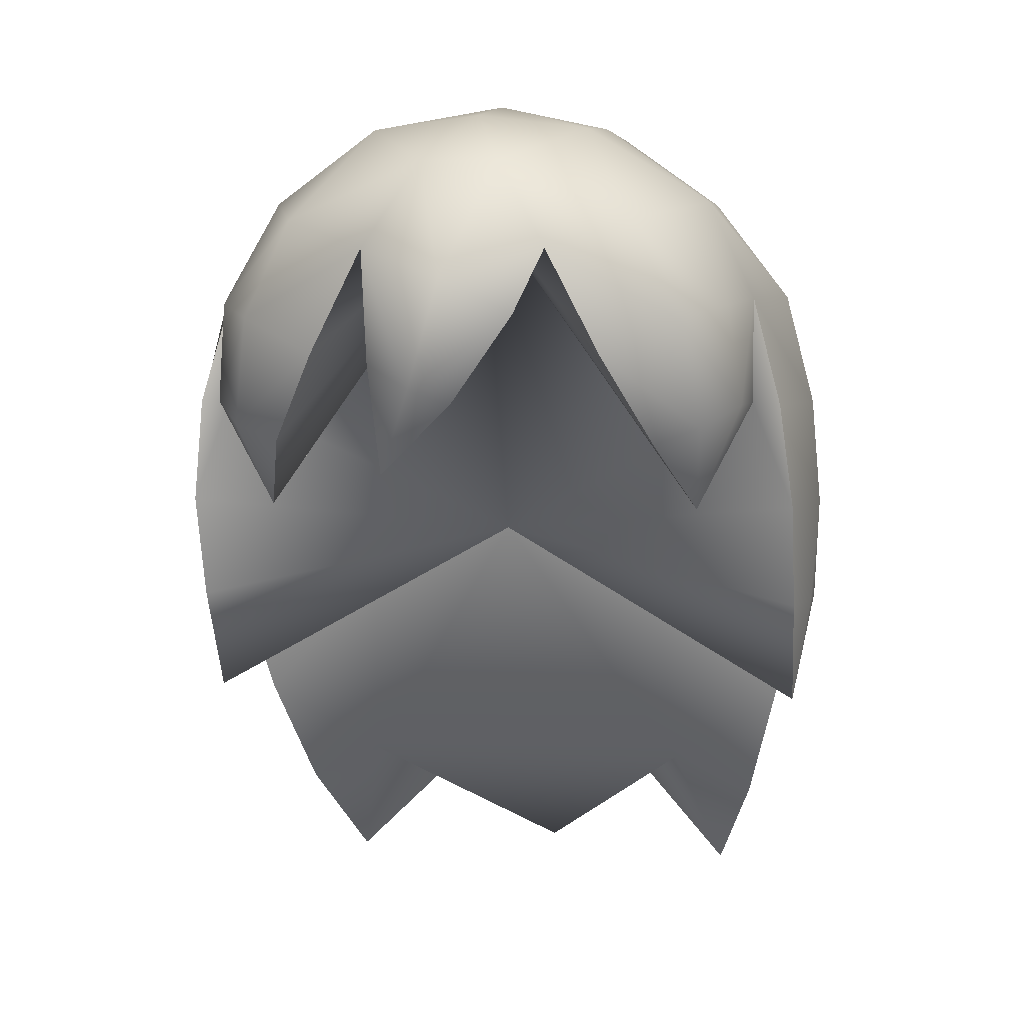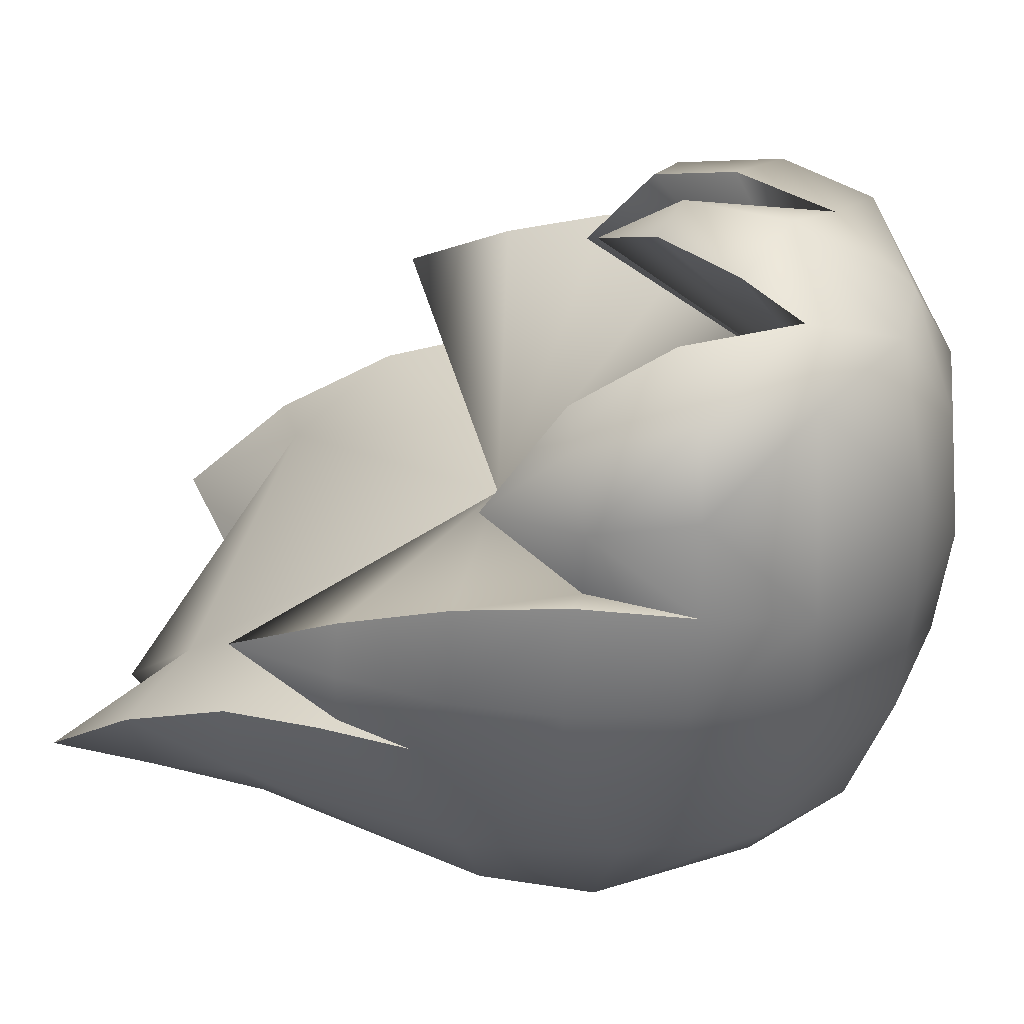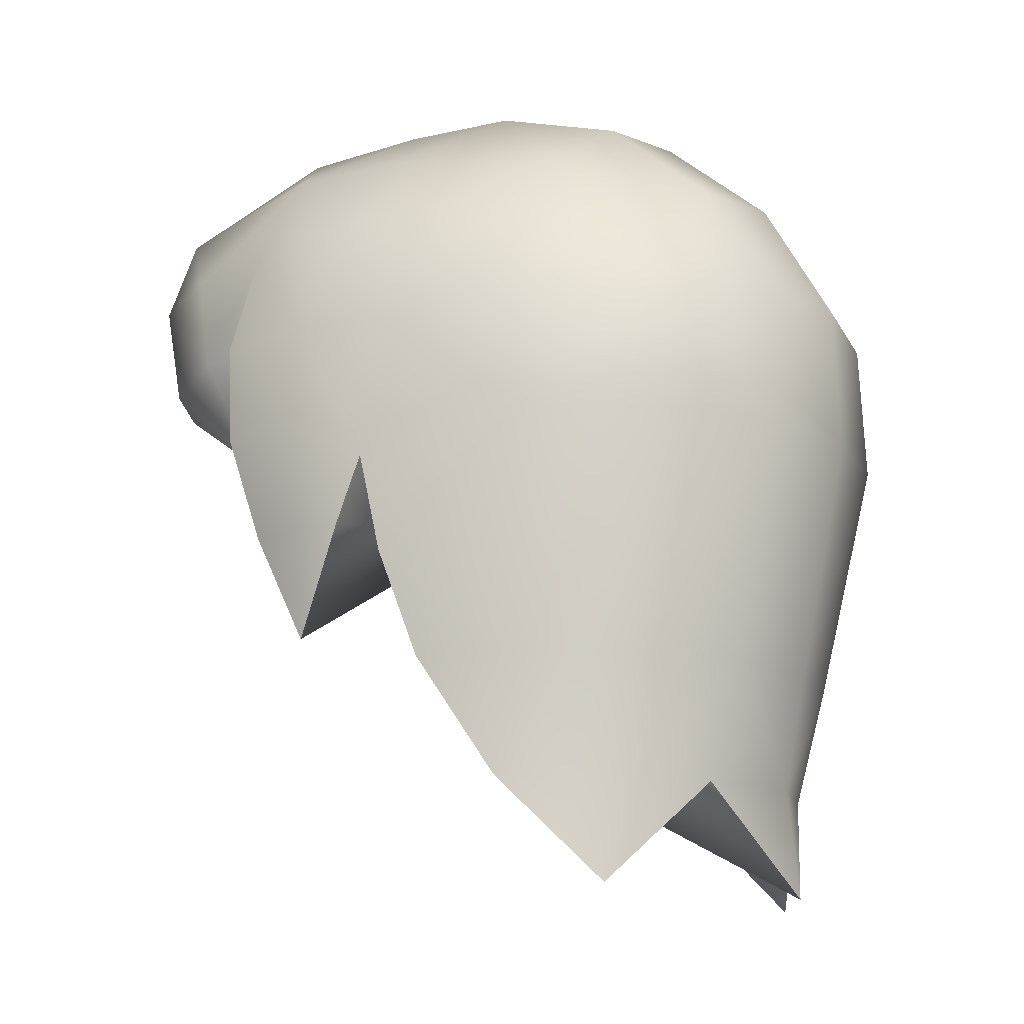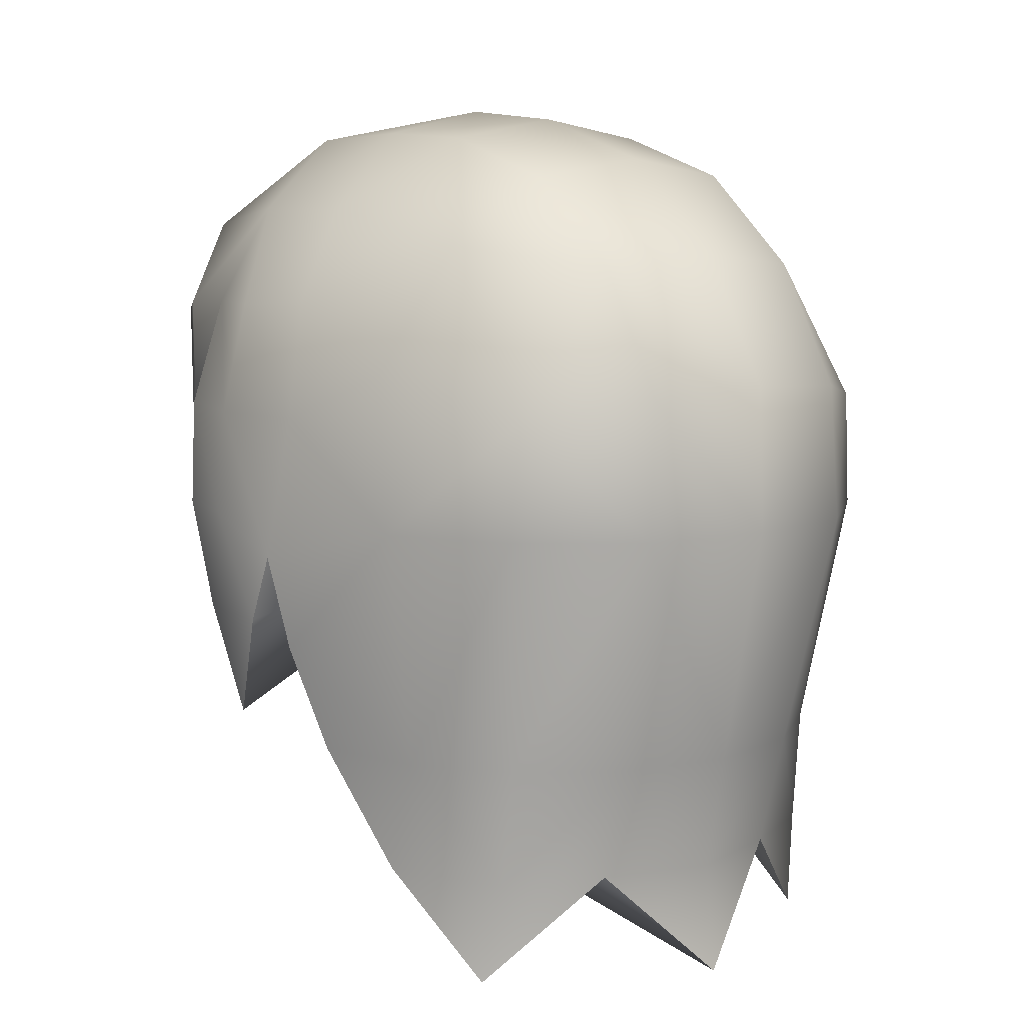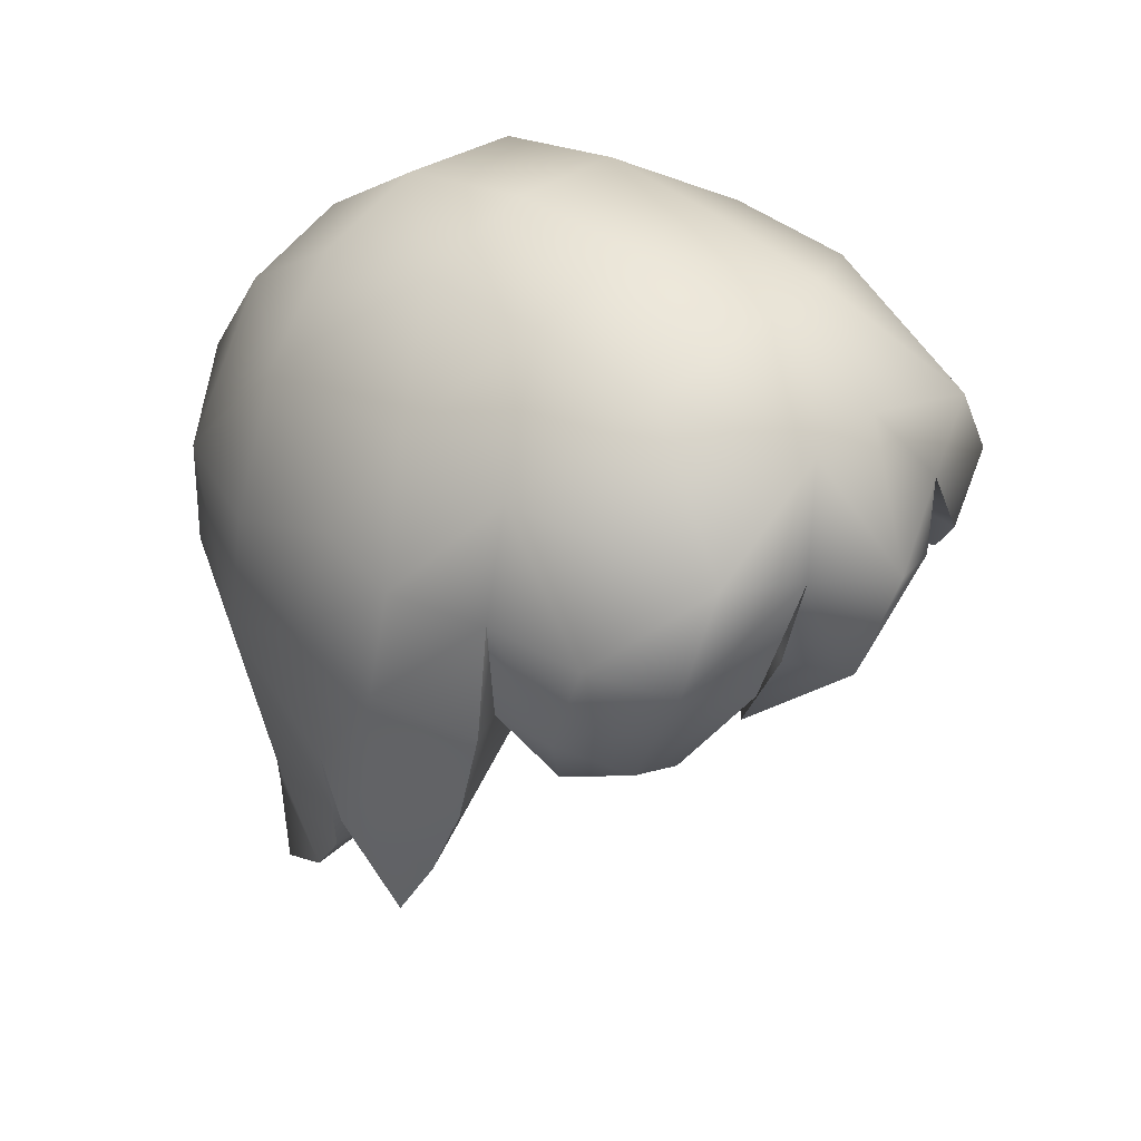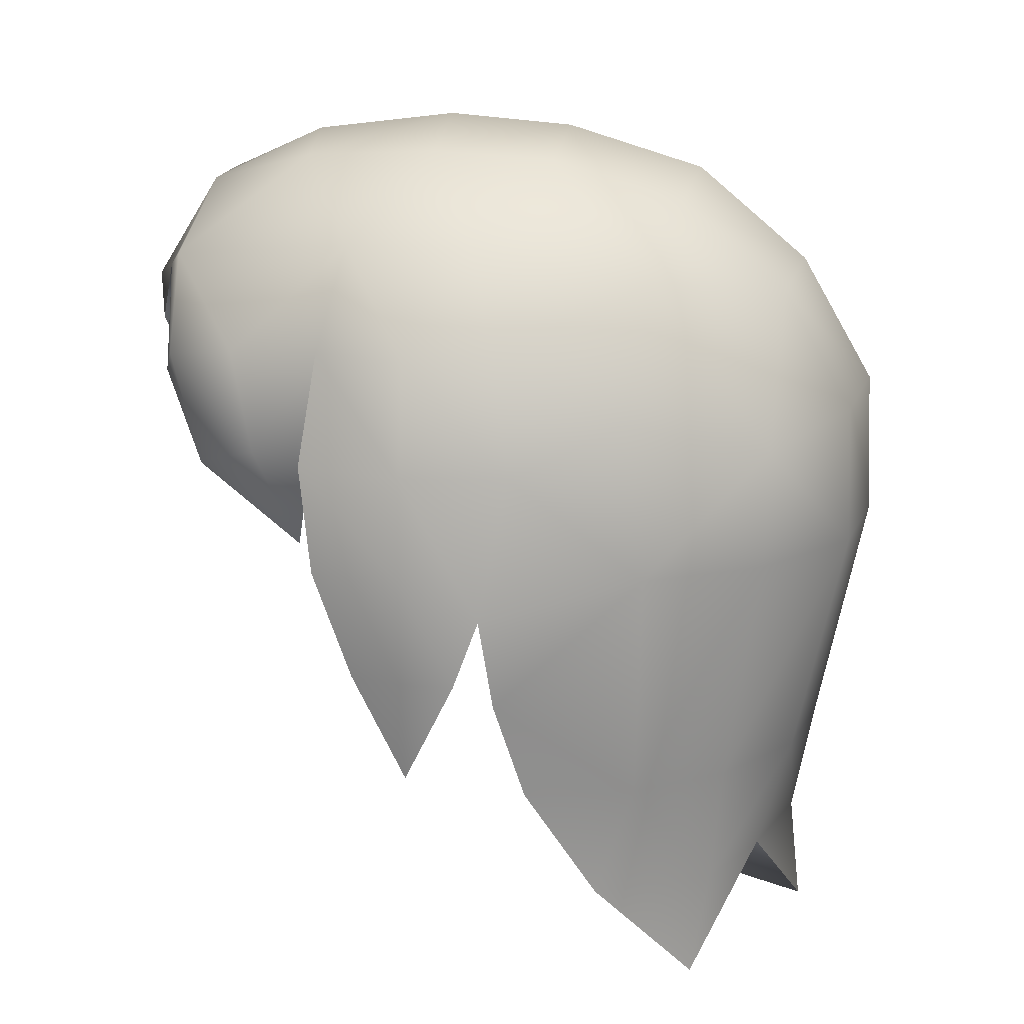
<metadata>
{"format":"obj","ext":"obj","renderer":"f3d","projection":"perspective","resolution":1024,"background":"white","views":[{"elev":5.5,"azim":9.4,"up":"+Y"},{"elev":40.7,"azim":103.9,"up":"+Z"},{"elev":-13.9,"azim":119.3,"up":"+Y"},{"elev":8.4,"azim":141.1,"up":"+Y"},{"elev":44.8,"azim":-47.5,"up":"+Y"},{"elev":16.7,"azim":98.2,"up":"+Y"}]}
</metadata>
<code>
v  0 33.44 -35.37
v  10.6 45.51 -33.15
v  0 46.13 -34.86
v  11.31 33.44 -33.52
v  10.6 67.49 -6
v  0 65.57 -18.55
v  10.6 64 -17.64
v  0 69.24 -6.31
v  10.04 67.97 4.843
v  0 70.14 4.843
v  20.6 33.44 -26.1
v  19.79 43.71 -26.39
v  18.76 58.18 -15.84
v  10.6 56.12 -27.02
v  26.13 33.44 -16
v  25.44 47 -14
v  25.82 52.96 -2.867
v  0 57.29 -28.42
v  28.4 42.72 -4.471
v  29.29 30 -2
v  23.17 12.5 -15.24
v  17.91 12.5 -23
v  9.584 12.5 -29
v  0 12.5 -31
v  18.16 2 -21.93
v  22.78 2.165 -11.75
v  9.722 2.165 -26
v  0 2.165 -29
v  0 -7.498 -30
v  19.27 -7 -20.41
v  25.49 12.5 -5.58
v  27.76 21.65 -3.082
v  19.98 61 0
v  29.56 24.02 0.1843
v  30.14 33.44 4.843
v  29.42 24.02 4.843
v  29.38 42.72 4.843
v  26.92 52.36 4.843
v  27.79 14.52 4.843
v  0 30.03 1.329
v  -10.6 45.51 -33.15
v  -11.31 33.44 -33.52
v  -10.6 67.49 -6
v  -10.6 64 -17.64
v  -10.03 67.97 4.843
v  -19.78 43.71 -26.39
v  -20.59 33.44 -26.1
v  -18.76 58.18 -15.84
v  -10.6 56.12 -27.02
v  -25.44 47 -14
v  -26.13 33.44 -16
v  -25.82 52.96 -2.867
v  -28.4 42.72 -4.471
v  -29.28 30 -2
v  -23.16 12.5 -15.24
v  -17.91 12.5 -23
v  -9.58 12.5 -29
v  -18.16 2 -21.93
v  -22.78 2.165 -11.75
v  -9.718 2.165 -26
v  -19.26 -7 -20.41
v  -25.48 12.5 -5.58
v  -19.98 61 0
v  -29.56 24.02 0.1843
v  -30.14 33.44 4.843
v  -29.42 24.02 4.843
v  -29.38 42.72 4.843
v  -26.92 52.36 4.843
v  -27.79 14.52 4.843
v  -27.76 21.65 -3.082
v  20.58 41.23 24.62
v  12.51 47.58 29.76
v  18.89 50.66 27.53
v  16.63 39.88 25.67
v  23.73 43 19
v  22.61 51.76 21
v  7.886 56.61 30.27
v  14.85 59.01 27.53
v  9.663 67.38 16.47
v  20.1 61 11
v  3.416 64.1 26.91
v  0 68.55 17.39
v  19.56 33.44 15.92
v  24.35 42.99 13.58
v  28 33.44 12.91
v  28.05 24.02 9.502
v  26.84 42.72 14.16
v  24.31 52.36 12.91
v  -12.51 47.58 29.76
v  -20.57 41.23 24.62
v  -18.89 50.66 27.53
v  -16.62 39.88 25.67
v  -23.72 43 19
v  -22.6 51.76 21
v  -7.882 56.61 30.27
v  -14.85 59.01 27.53
v  -9.659 67.38 16.47
v  -20.09 61 11
v  -3.412 64.1 26.91
v  -19.56 33.44 15.92
v  -24.35 42.99 13.58
v  -28.05 24.02 9.502
v  -27.99 33.44 12.91
v  -26.84 42.72 14.16
v  -24.3 52.36 12.91
v  0 60.91 15.92
v  5.424 51.05 31.92
v  -3.459 44.71 32.36
v  -0.5059 54.13 33.81
v  -0.1412 43.36 30.78
v  -7.824 46.73 28.44
v  -7.49 36.92 24.66
v  13.89 24.87 -1.961
v  -13.88 24.87 -1.961
v  15.5 5.835 -9.082
v  -15.5 5.835 -9.082
g hair
f 15 20 32
f 15 19 20
f 16 19 15
f 16 17 19
f 13 17 16
f 13 33 17
f 5 33 13
f 5 9 33
f 8 9 5
f 8 10 9
f 45 10 8
f 45 97 10
f 98 97 45
f 98 96 97
f 94 96 98
f 94 91 96
f 93 91 94
f 93 90 91
f 100 90 93
f 100 92 90
f 21 32 31
f 21 15 32
f 11 15 21
f 11 12 15
f 4 12 11
f 4 2 12
f 1 2 4
f 1 3 2
f 41 3 1
f 41 49 3
f 46 49 41
f 46 48 49
f 50 48 46
f 50 52 48
f 53 52 50
f 53 68 52
f 67 68 53
f 67 105 68
f 104 105 67
f 89 90 92
f 89 91 90
f 95 91 89
f 95 96 91
f 99 96 95
f 99 97 96
f 82 97 99
f 82 10 97
f 79 10 82
f 79 9 10
f 80 9 79
f 80 33 9
f 38 33 80
f 38 17 33
f 19 17 38
f 98 68 105
f 98 63 68
f 45 63 98
f 45 43 63
f 8 43 45
f 8 6 43
f 5 6 8
f 5 7 6
f 13 7 5
f 13 14 7
f 12 14 13
f 12 2 14
f 58 61 59
f 58 60 61
f 57 60 58
f 57 28 60
f 24 28 57
f 24 23 28
f 4 23 24
f 4 22 23
f 11 22 4
f 11 21 22
f 63 52 68
f 63 48 52
f 43 48 63
f 43 44 48
f 6 44 43
f 6 18 44
f 7 18 6
f 7 14 18
f 88 38 80
f 88 37 38
f 87 37 88
f 87 35 37
f 85 35 87
f 85 36 35
f 86 36 85
f 86 39 36
f 88 75 84
f 88 76 75
f 80 76 88
f 80 78 76
f 79 78 80
f 79 81 78
f 82 81 79
f 82 99 81
f 55 59 62
f 55 58 59
f 56 58 55
f 56 57 58
f 42 57 56
f 42 24 57
f 1 24 42
f 1 4 24
f 115 29 27
f 115 116 29
f 40 116 115
f 40 114 116
f 54 114 40
f 54 70 114
f 34 36 39
f 34 35 36
f 20 35 34
f 20 37 35
f 19 37 20
f 19 38 37
f 28 29 60
f 28 27 29
f 23 27 28
f 23 25 27
f 22 25 23
f 22 21 25
f 40 103 102
f 40 101 103
f 106 101 40
f 106 100 101
f 92 100 106
f 70 55 62
f 70 51 55
f 54 51 70
f 54 53 51
f 67 53 54
f 84 87 88
f 84 85 87
f 40 85 84
f 40 86 85
f 39 86 40
f 66 69 102
f 66 64 69
f 65 64 66
f 65 54 64
f 67 54 65
f 75 83 84
f 75 71 83
f 73 71 75
f 73 72 71
f 77 72 73
f 42 41 1
f 42 46 41
f 47 46 42
f 47 51 46
f 55 51 47
f 109 107 77
f 109 108 107
f 95 108 109
f 95 111 108
f 26 21 31
f 26 25 21
f 30 25 26
f 30 27 25
f 31 115 26
f 31 113 115
f 32 113 31
f 32 20 113
f 93 101 100
f 93 105 101
f 94 105 93
f 94 98 105
f 65 104 67
f 65 103 104
f 66 103 65
f 66 102 103
f 106 112 111
f 106 110 112
f 107 110 106
f 106 89 92
f 106 95 89
f 111 95 106
f 40 64 54
f 40 69 64
f 102 69 40
f 116 61 60
f 116 59 61
f 62 59 116
f 62 114 70
f 62 116 114
f 30 115 27
f 30 26 115
f 104 101 105
f 104 103 101
f 44 49 48
f 44 18 49
f 106 77 107
f 106 72 77
f 18 3 49
f 18 14 3
f 50 51 53
f 50 46 51
f 56 47 42
f 56 55 47
f 74 106 83
f 74 72 106
f 84 106 40
f 84 83 106
f 113 40 115
f 113 20 40
f 71 74 83
f 71 72 74
f 76 73 75
f 76 78 73
f 78 77 73
f 78 81 77
f 81 109 77
f 81 99 109
f 112 108 111
f 112 110 108
f 40 34 39
f 40 20 34
f 16 12 13
f 16 15 12
f 29 116 60
f 2 3 14
f 99 95 109
f 110 107 108

</code>
